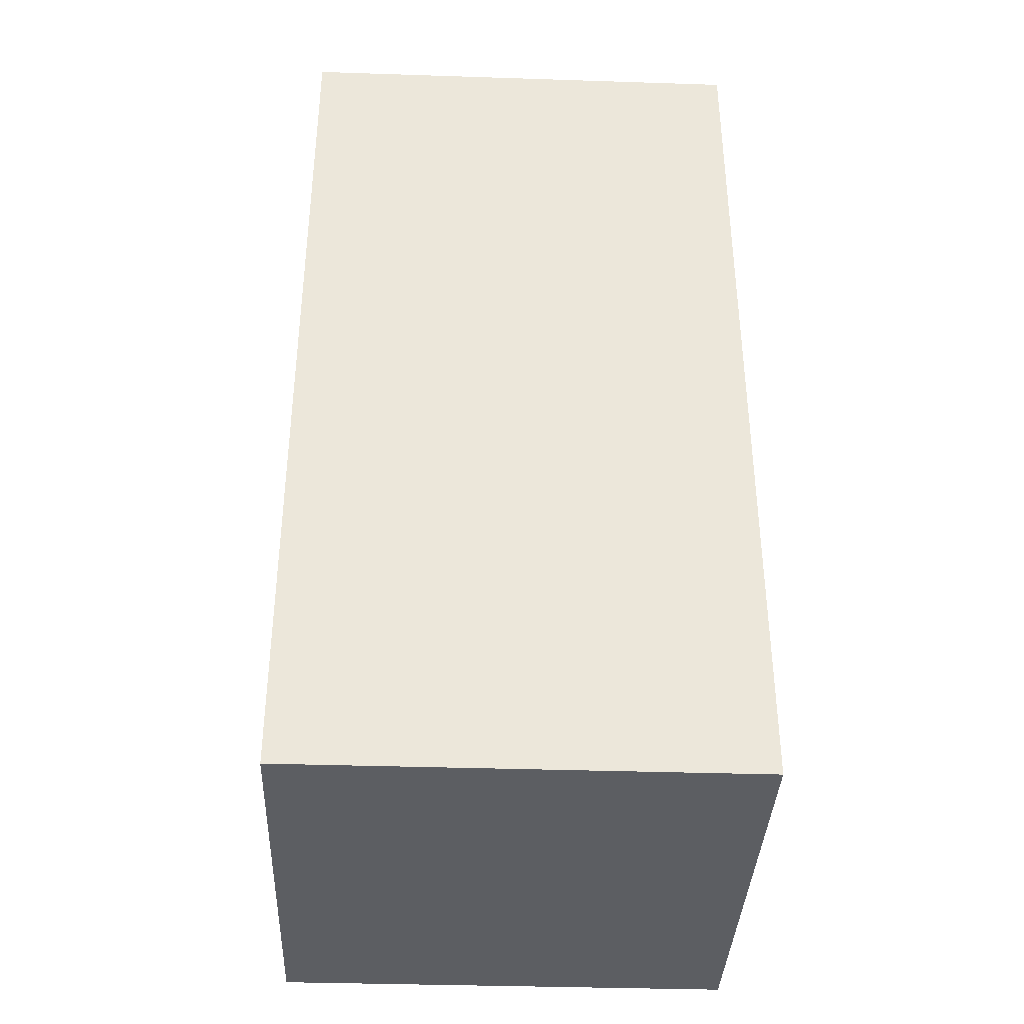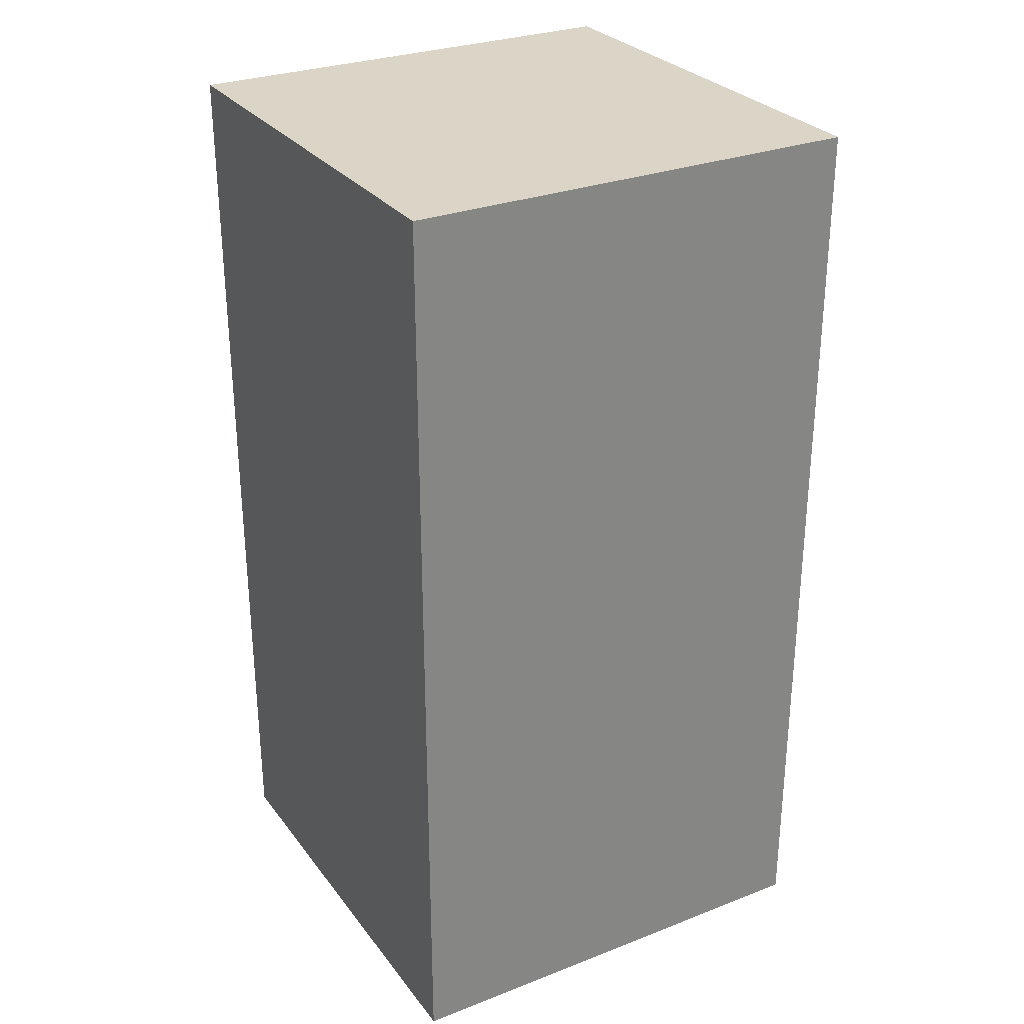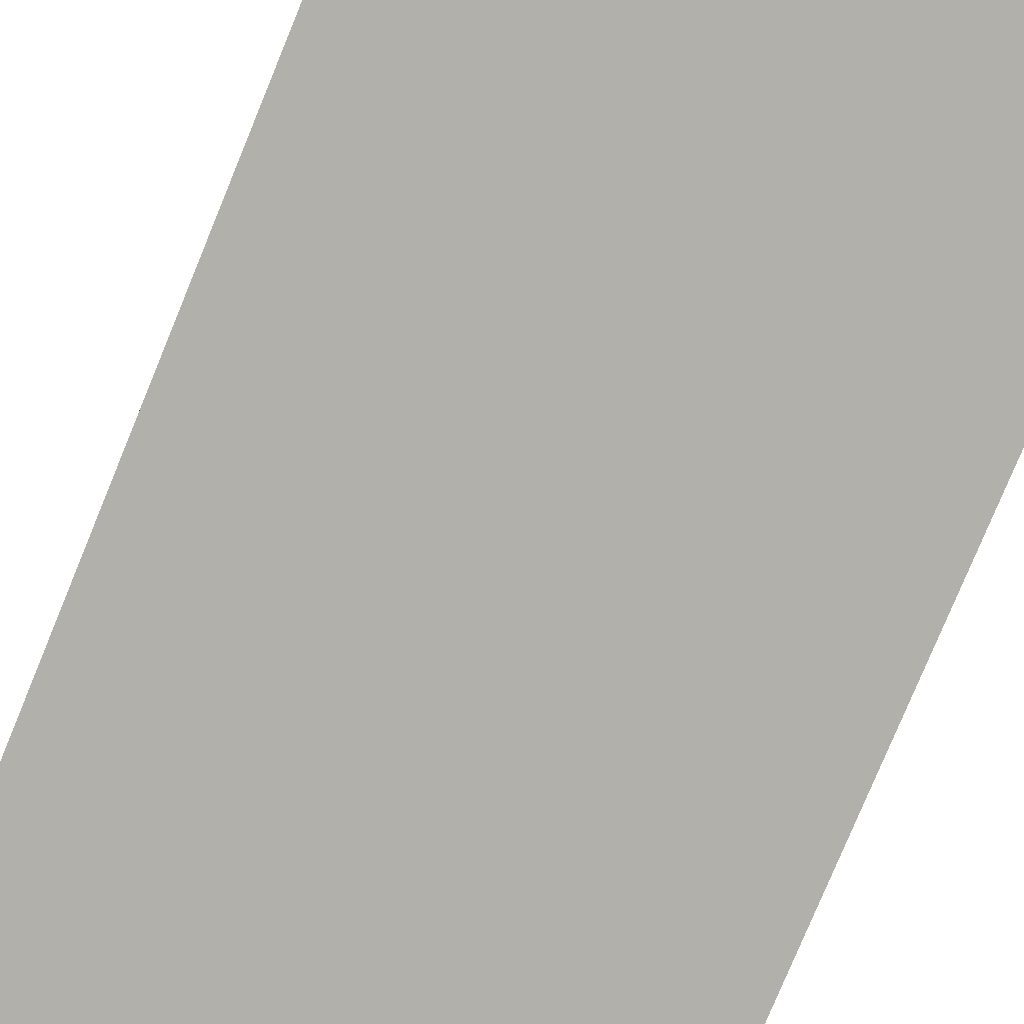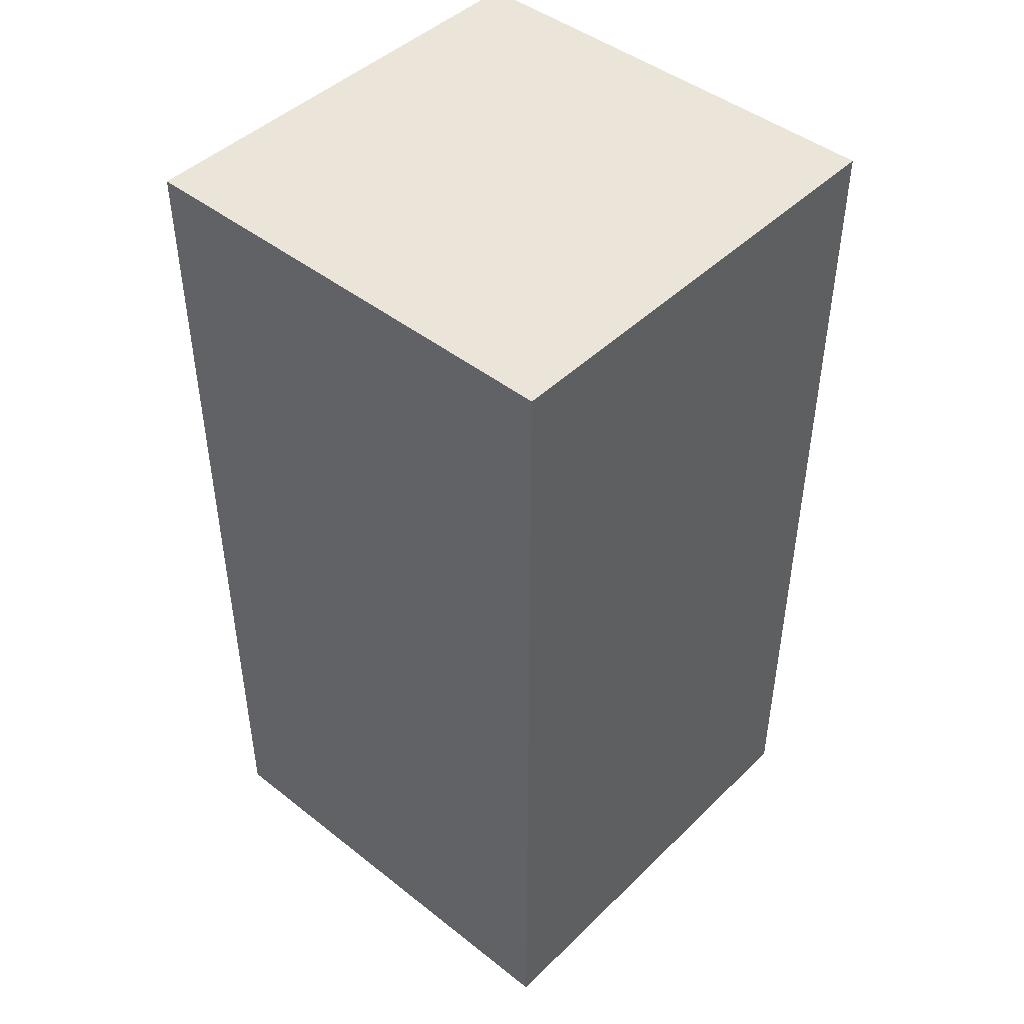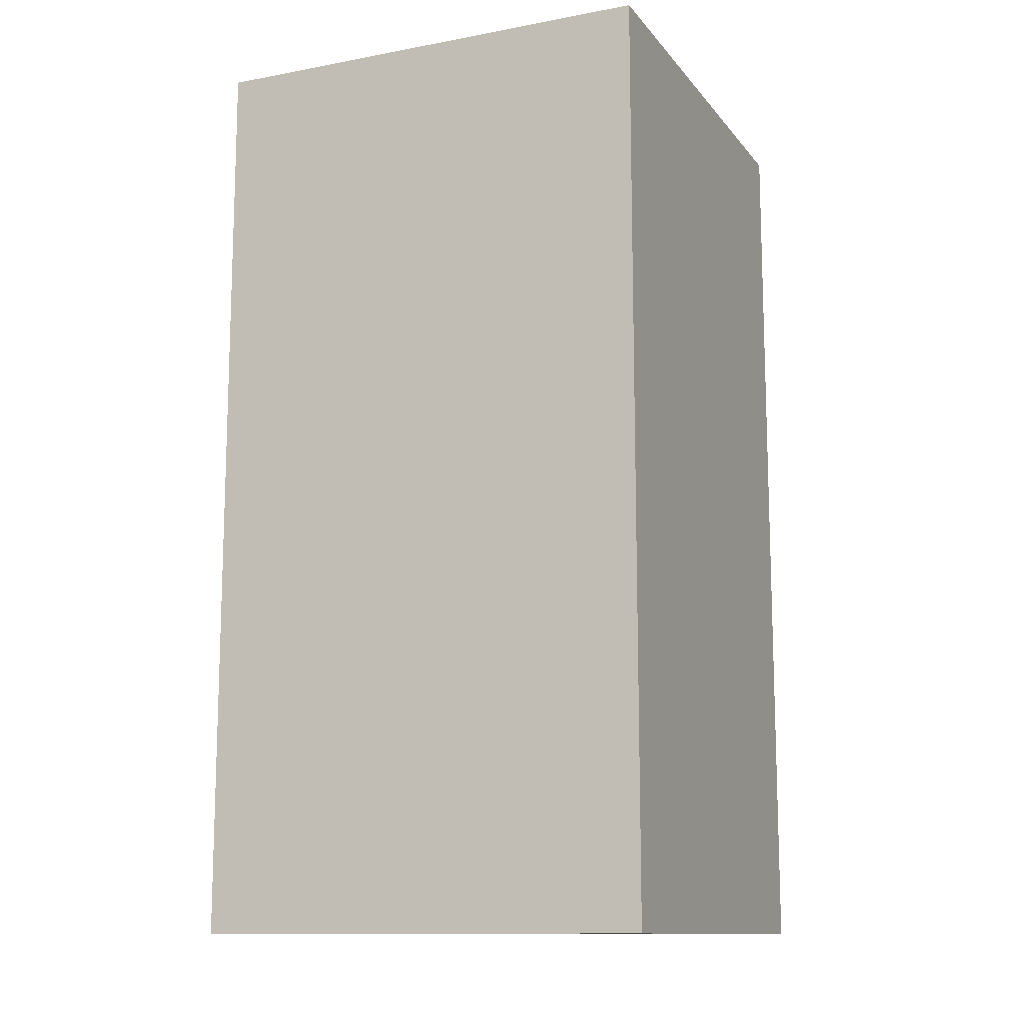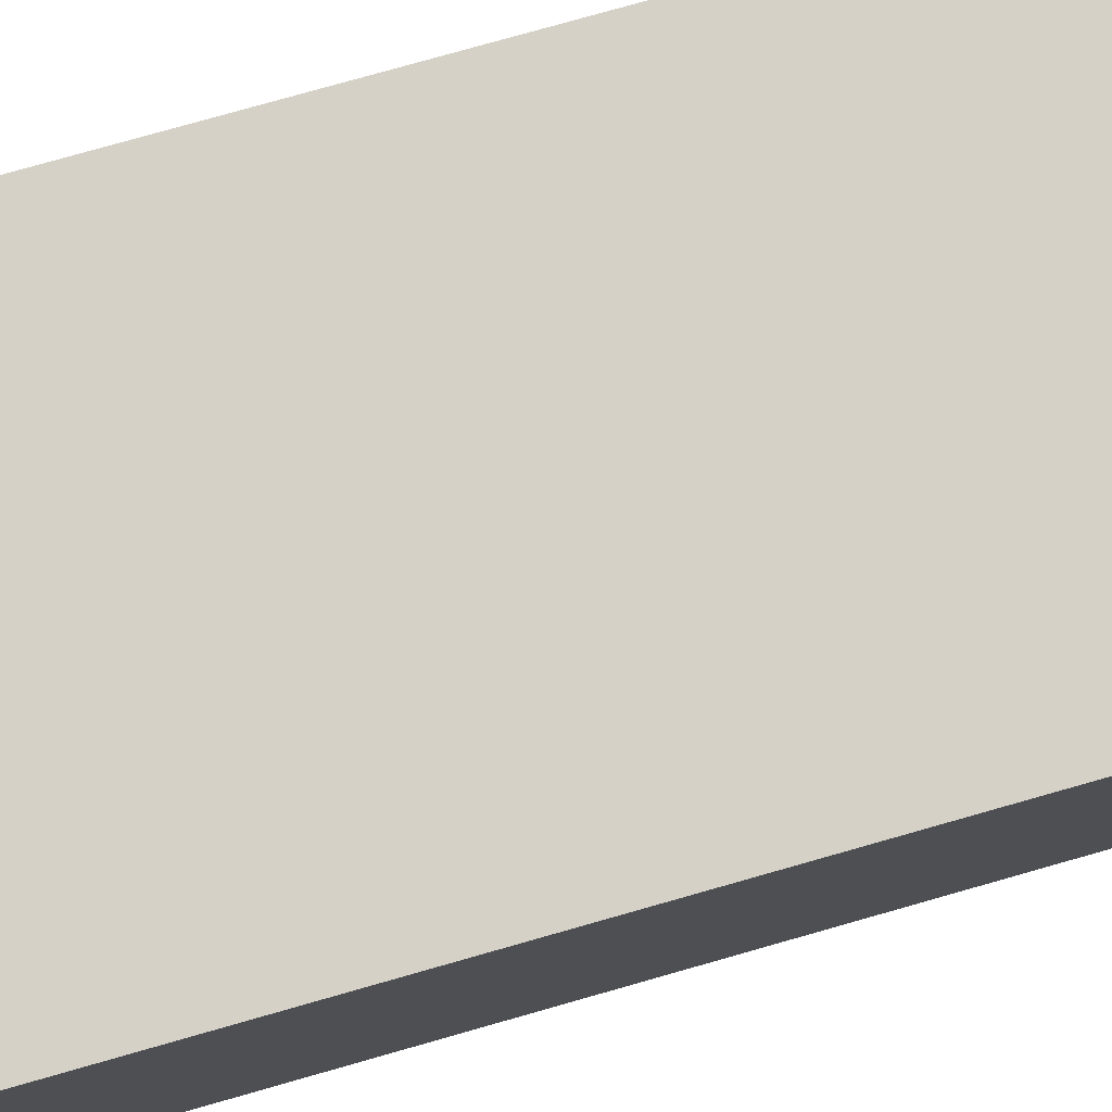
<metadata>
{"format":"obj","ext":"obj","renderer":"f3d","projection":"perspective","resolution":1024,"background":"white","views":[{"elev":-37.4,"azim":177.6,"up":"+Y"},{"elev":29.0,"azim":-29.8,"up":"+Y"},{"elev":-78.4,"azim":-22.4,"up":"+Z"},{"elev":45.4,"azim":-137.9,"up":"+Y"},{"elev":-12.3,"azim":-66.4,"up":"+Y"},{"elev":78.7,"azim":74.2,"up":"+Z"}]}
</metadata>
<code>
v  2 -4 -2
v  2 4 -2
v  2 -4 2
v  2 4 2
v  -2 -4 -2
v  -2 -4 2
v  -2 4 -2
v  -2 4 2
g CATIA
f 1 2 3
f 3 2 4
f 5 6 7
f 7 6 8
f 3 4 6
f 6 4 8
f 7 8 2
f 2 8 4
f 2 1 7
f 7 1 5
f 6 5 3
f 3 5 1

</code>
